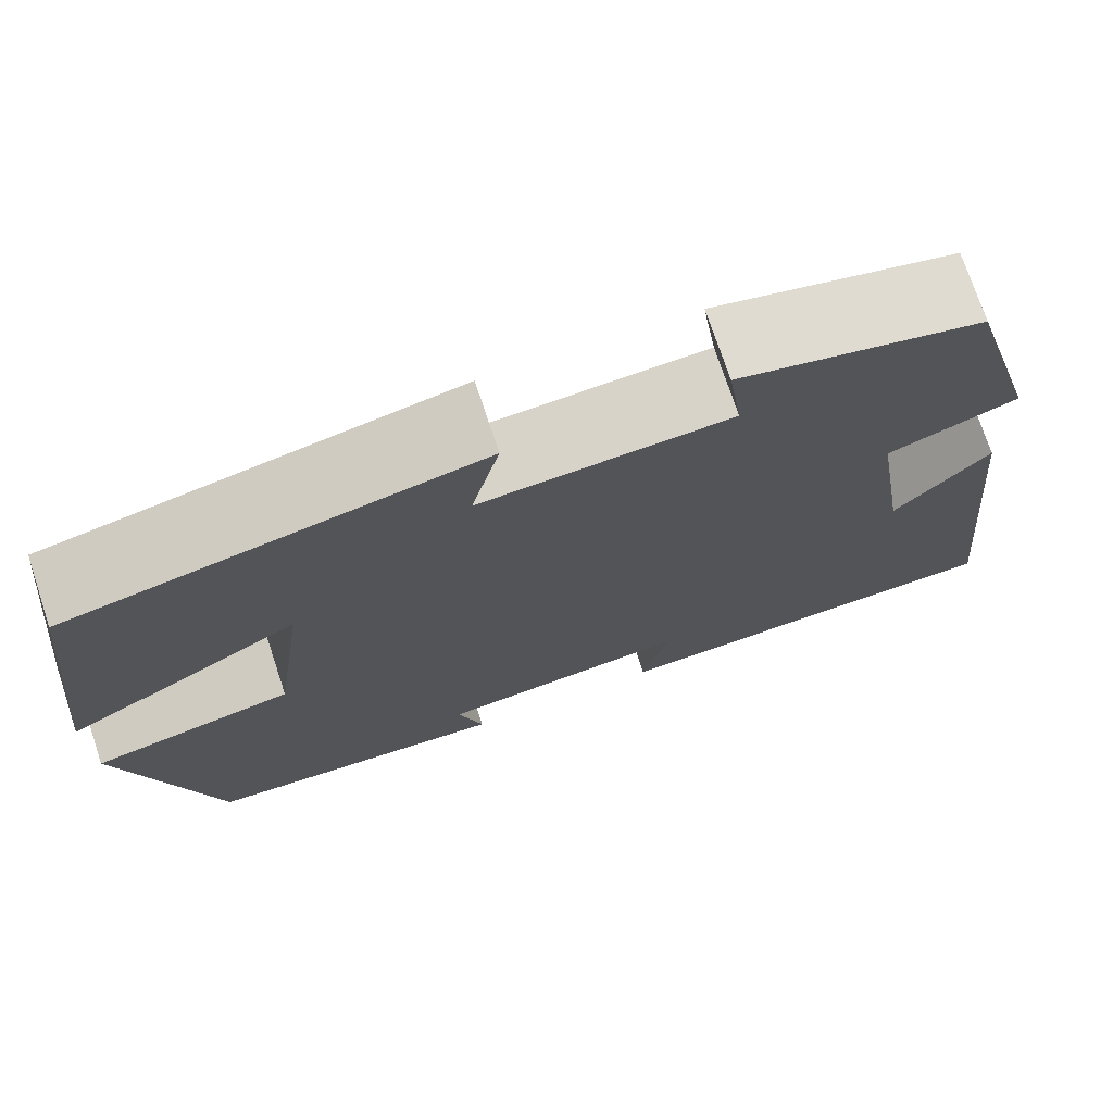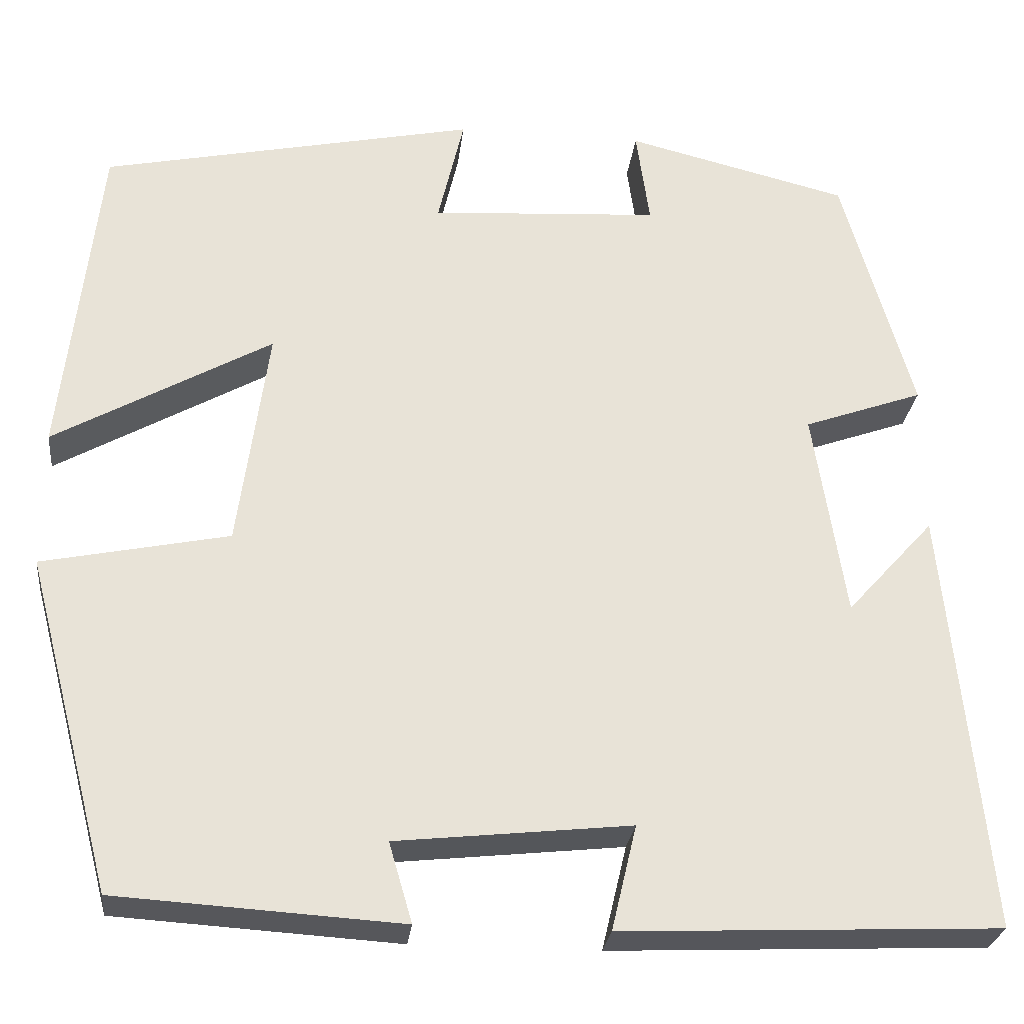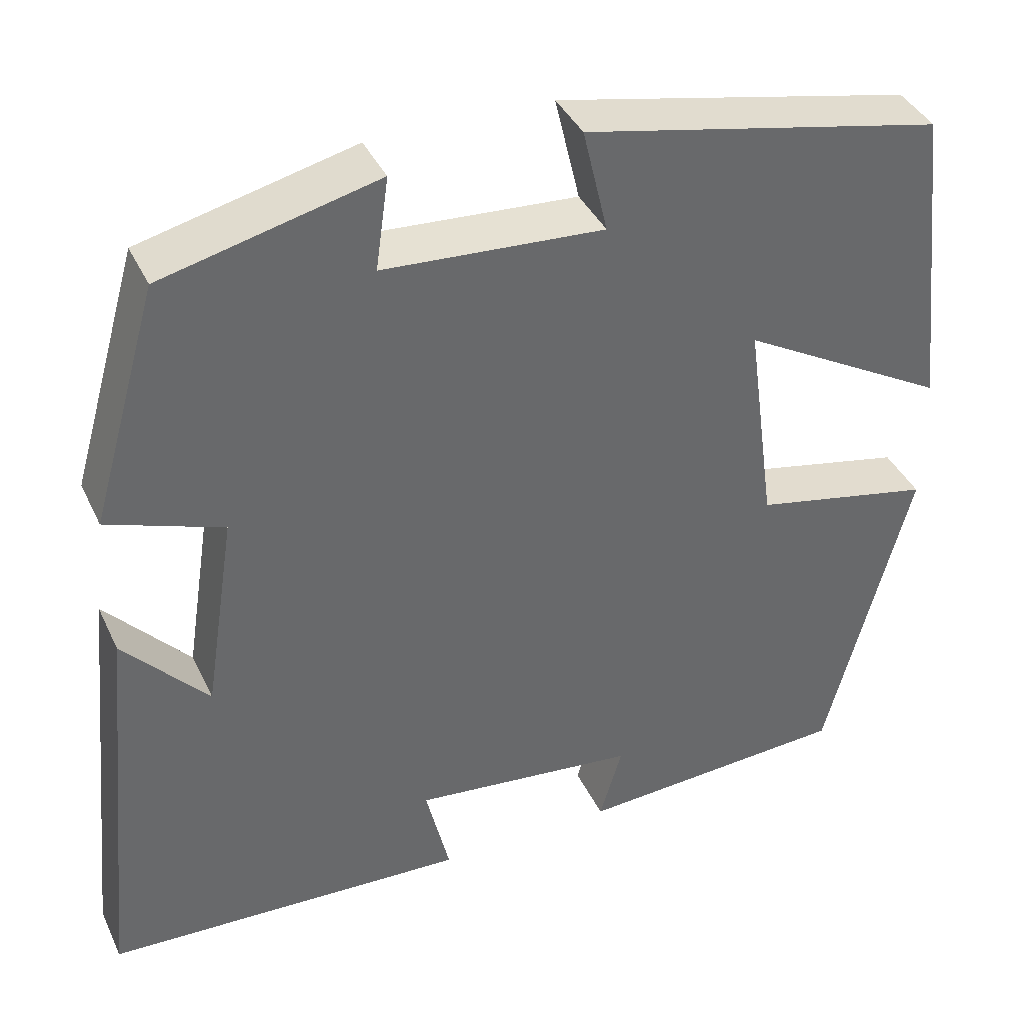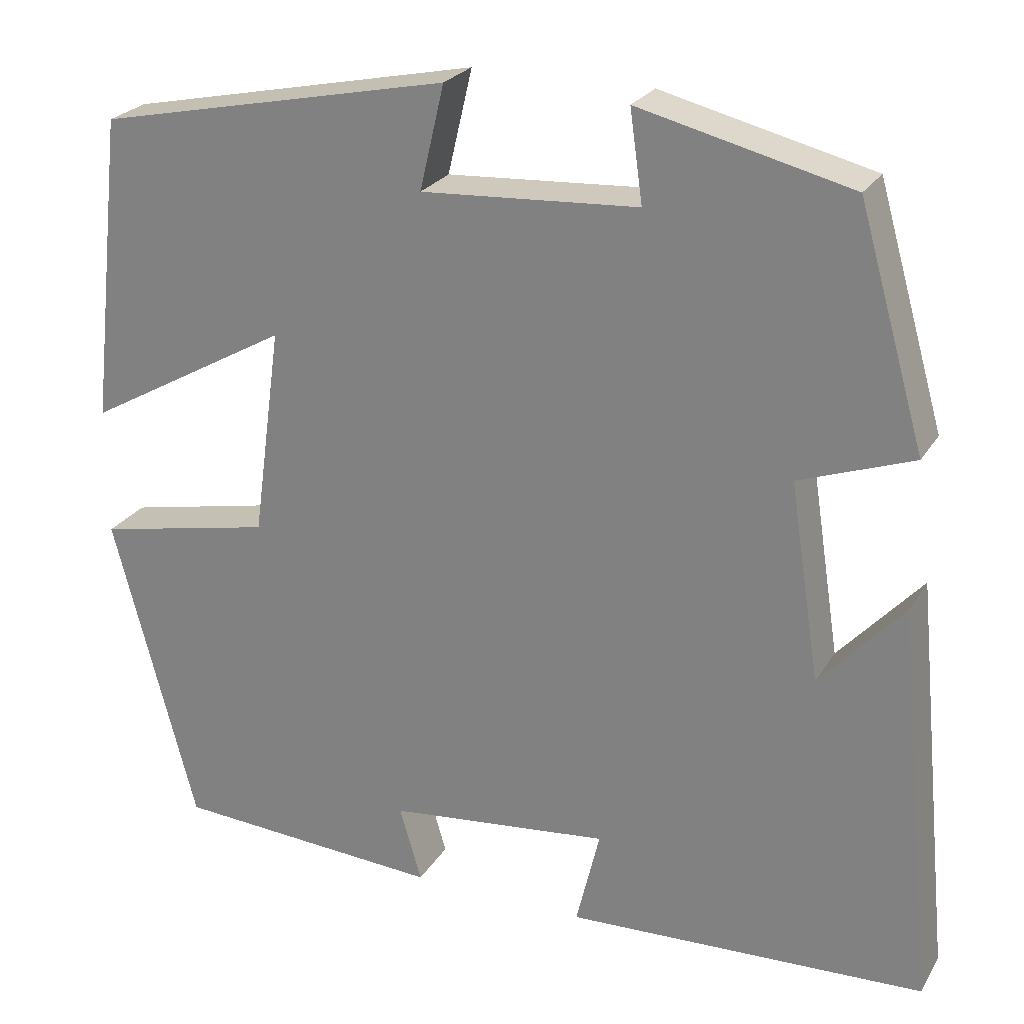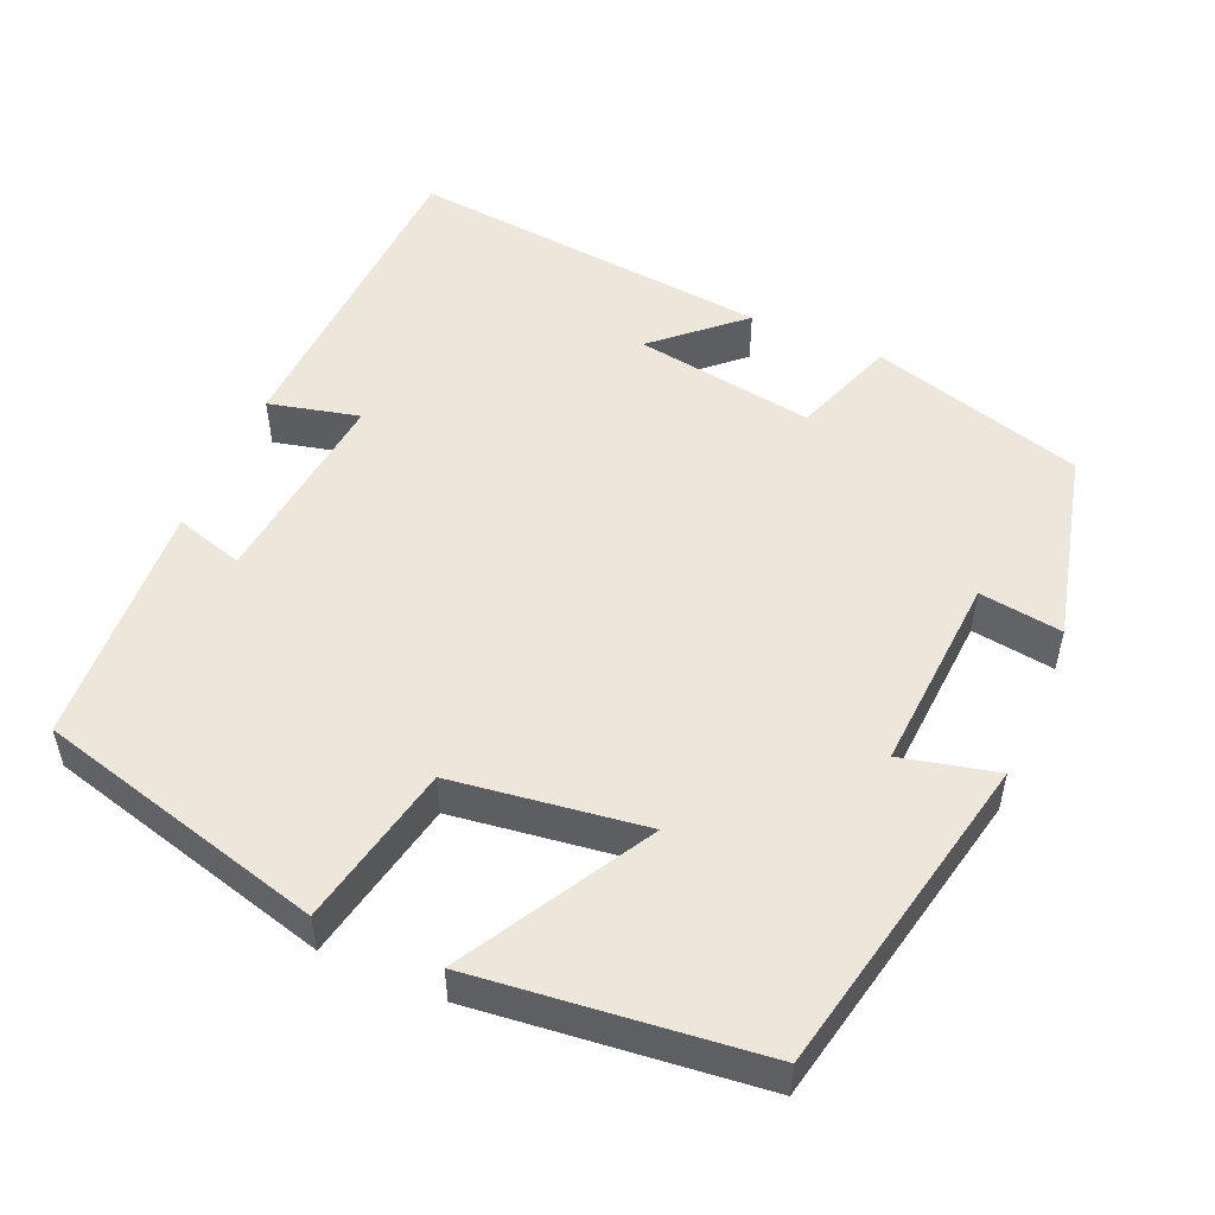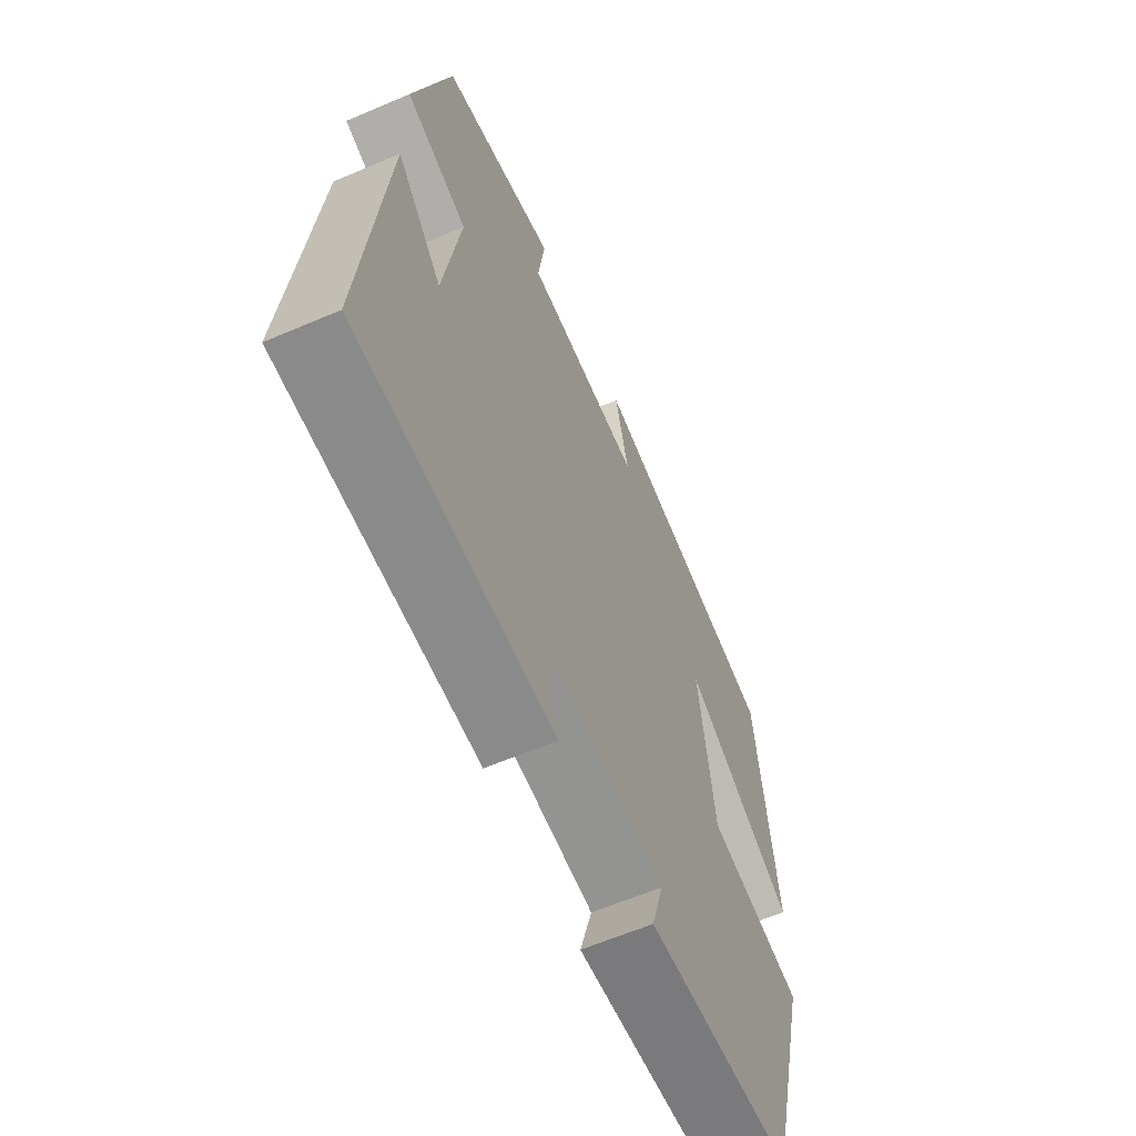
<metadata>
{"format":"obj","ext":"obj","renderer":"f3d","projection":"perspective","resolution":1024,"background":"white","views":[{"elev":73.7,"azim":-18.4,"up":"+Z"},{"elev":-26.8,"azim":-6.5,"up":"+Z"},{"elev":39.2,"azim":156.6,"up":"+Z"},{"elev":24.7,"azim":24.4,"up":"+Z"},{"elev":51.5,"azim":-66.5,"up":"+Y"},{"elev":-61.4,"azim":113.6,"up":"+Z"}]}
</metadata>
<code>
v 0.421 0.07 0.439
v 0.5 0.07 0.164
v 0.366 0.07 0.116
v 0.402 0.07 -0.116
v 0.5 0.07 -0.008
v 0.547 0.07 -0.482
v 0.124 0.07 -0.5
v 0.152 0.07 -0.383
v -0.11 0.07 -0.411
v -0.084 0.07 -0.5
v -0.402 0.07 -0.48
v -0.5 0.07 -0.108
v -0.291 0.07 -0.065
v -0.257 0.07 0.183
v -0.5 0.07 0.046
v -0.459 0.07 0.412
v -0.04 0.07 0.5
v -0.069 0.07 0.377
v 0.187 0.07 0.393
v 0.172 0.07 0.5
v 0.421 0 0.439
v 0.5 0 0.164
v 0.366 0 0.116
v 0.402 0 -0.116
v 0.5 0 -0.008
v 0.547 0 -0.482
v 0.124 0 -0.5
v 0.152 0 -0.383
v -0.11 0 -0.411
v -0.084 0 -0.5
v -0.402 0 -0.48
v -0.5 0 -0.108
v -0.291 0 -0.065
v -0.257 0 0.183
v -0.5 0 0.046
v -0.459 0 0.412
v -0.04 0 0.5
v -0.069 0 0.377
v 0.187 0 0.393
v 0.172 0 0.5
f 19 20 1 2
f 18 19 2 3
f 15 16 17 18
f 14 15 18
f 13 14 18 3
f 10 11 12 13
f 9 10 13
f 8 9 13 3
f 7 8 3 4
f 4 5 6 7
f 22 21 40 39
f 23 22 39 38
f 38 37 36 35
f 38 35 34
f 23 38 34 33
f 33 32 31 30
f 33 30 29
f 23 33 29 28
f 24 23 28 27
f 27 26 25 24
f 1 21 22 2
f 2 22 23 3
f 3 23 24 4
f 4 24 25 5
f 5 25 26 6
f 6 26 27 7
f 7 27 28 8
f 8 28 29 9
f 9 29 30 10
f 10 30 31 11
f 11 31 32 12
f 12 32 33 13
f 13 33 34 14
f 14 34 35 15
f 15 35 36 16
f 16 36 37 17
f 17 37 38 18
f 18 38 39 19
f 19 39 40 20
f 20 40 21 1

</code>
